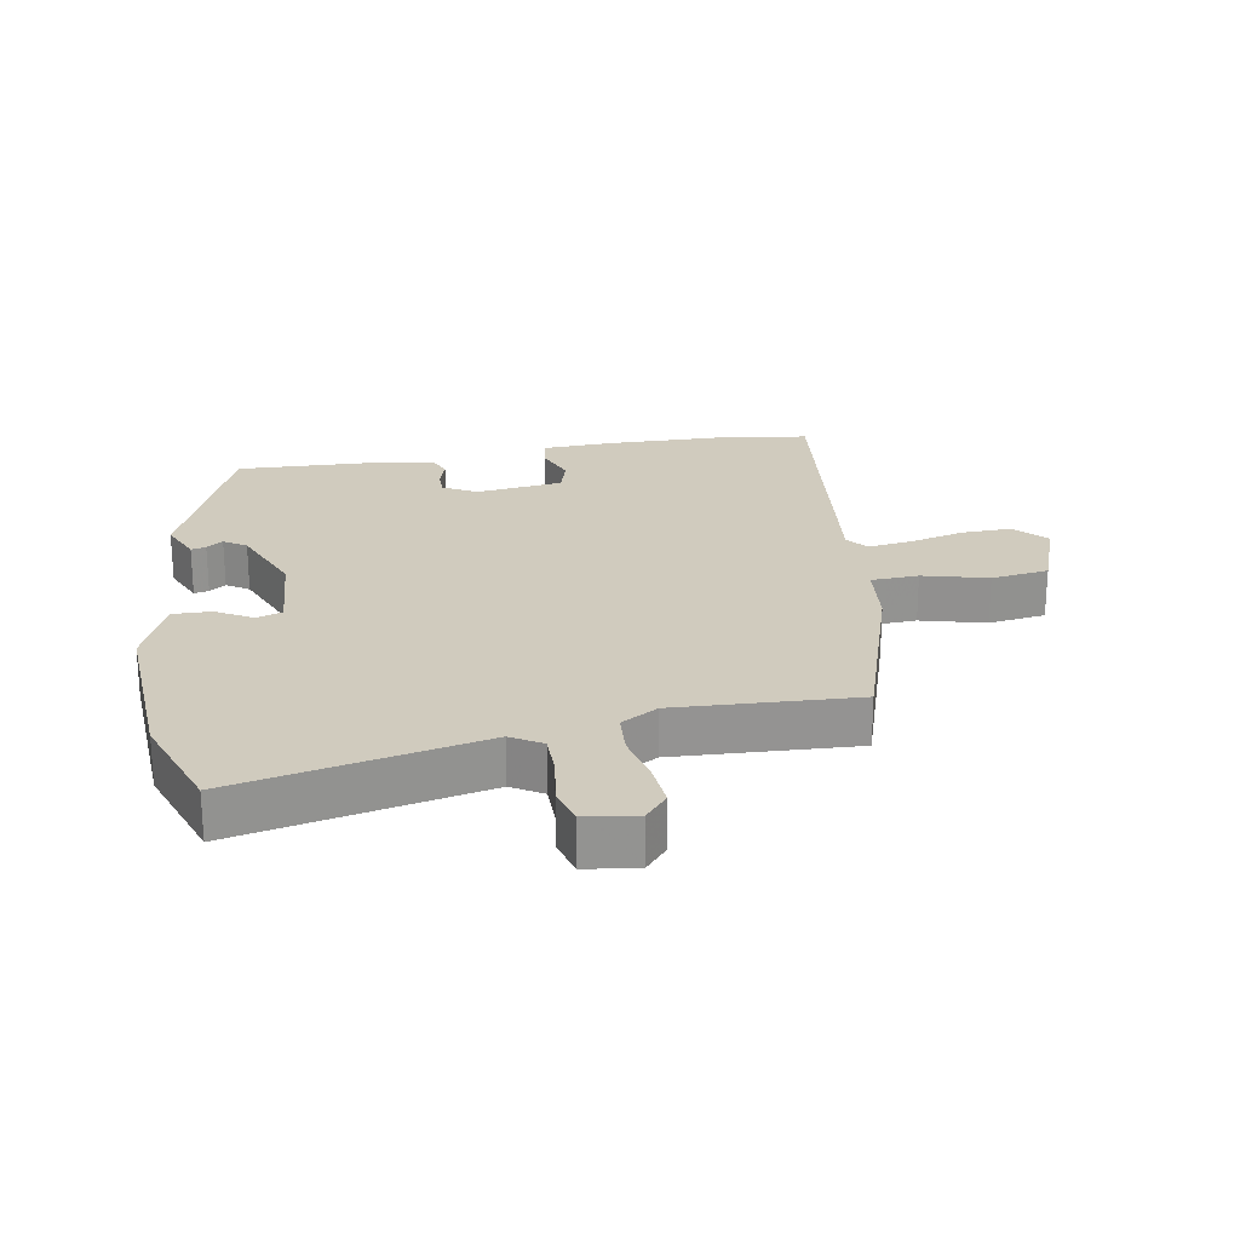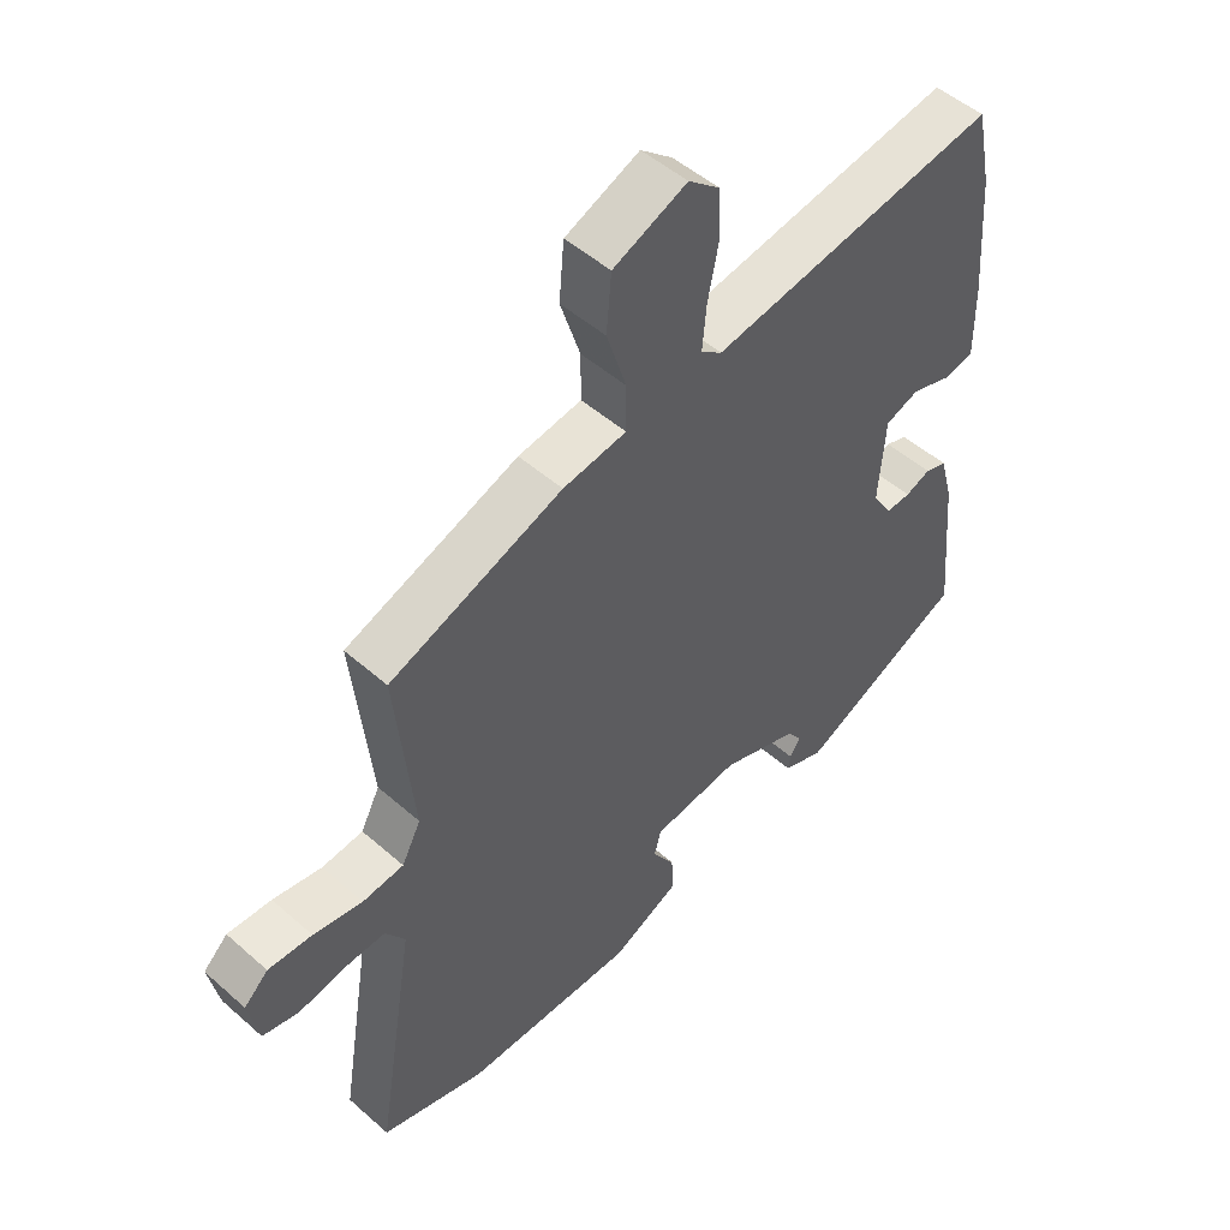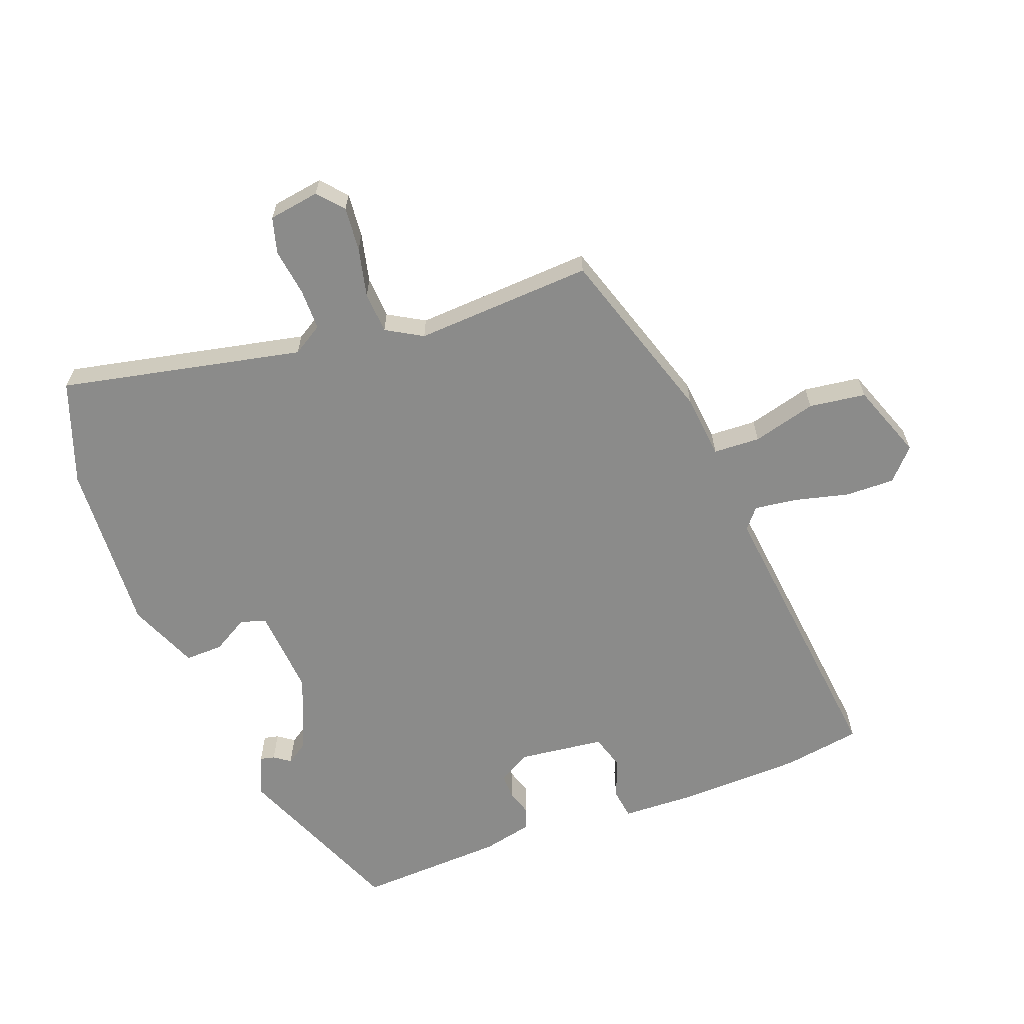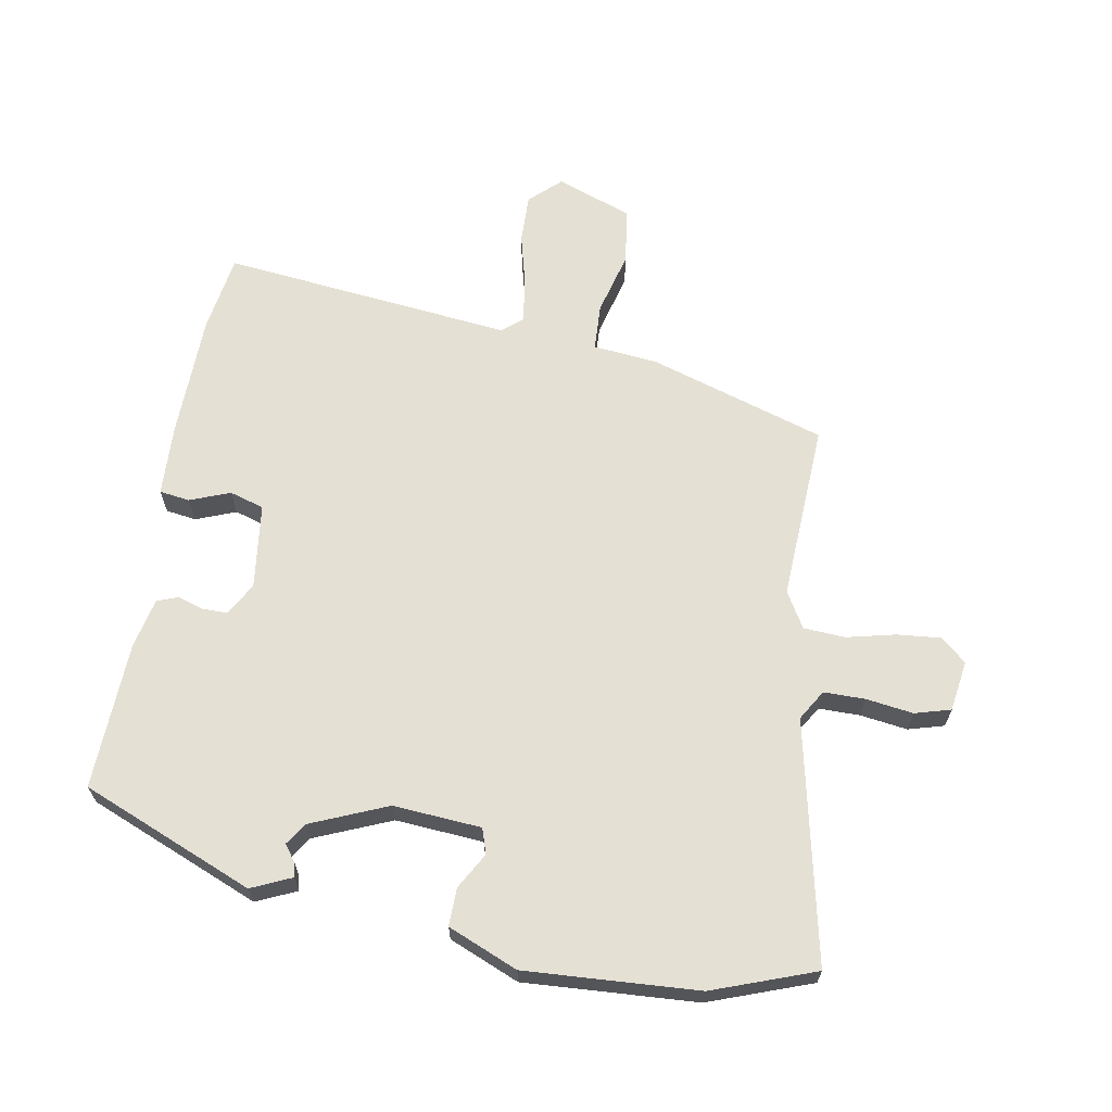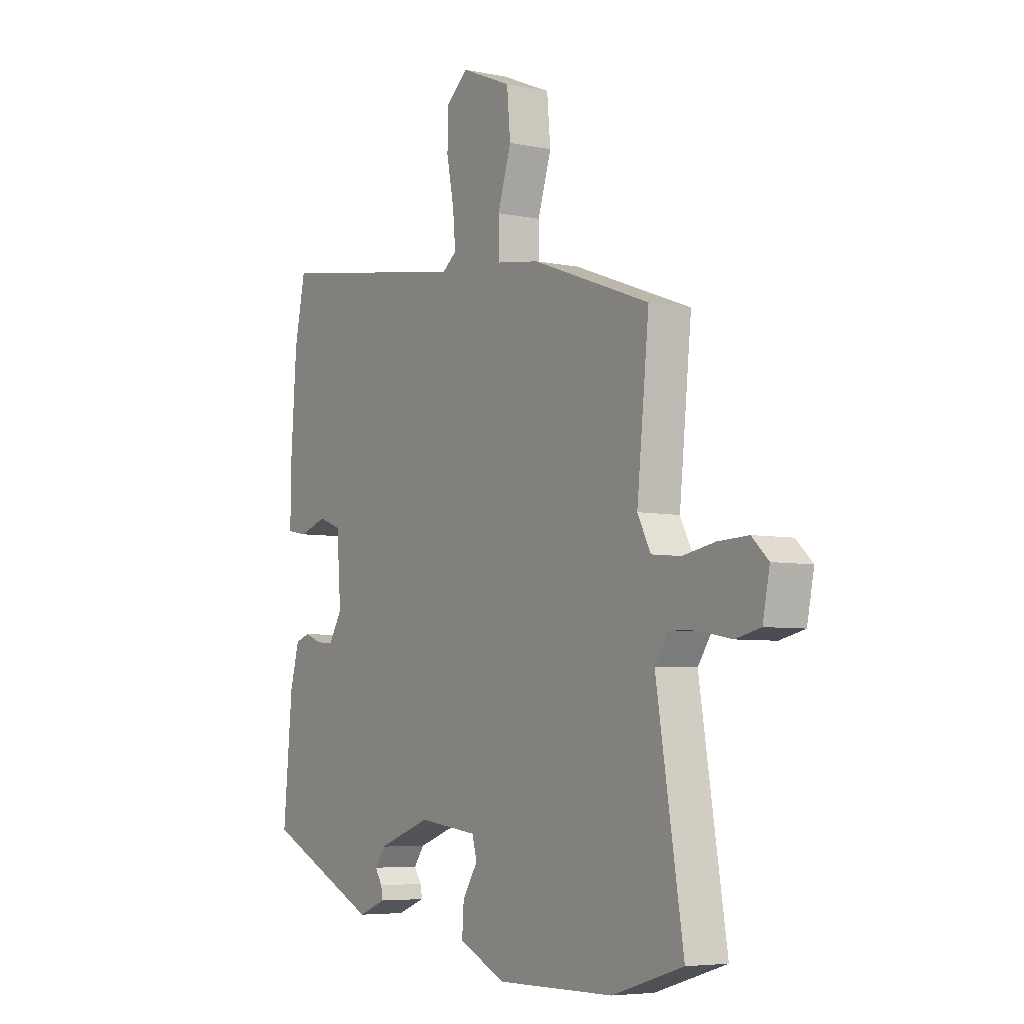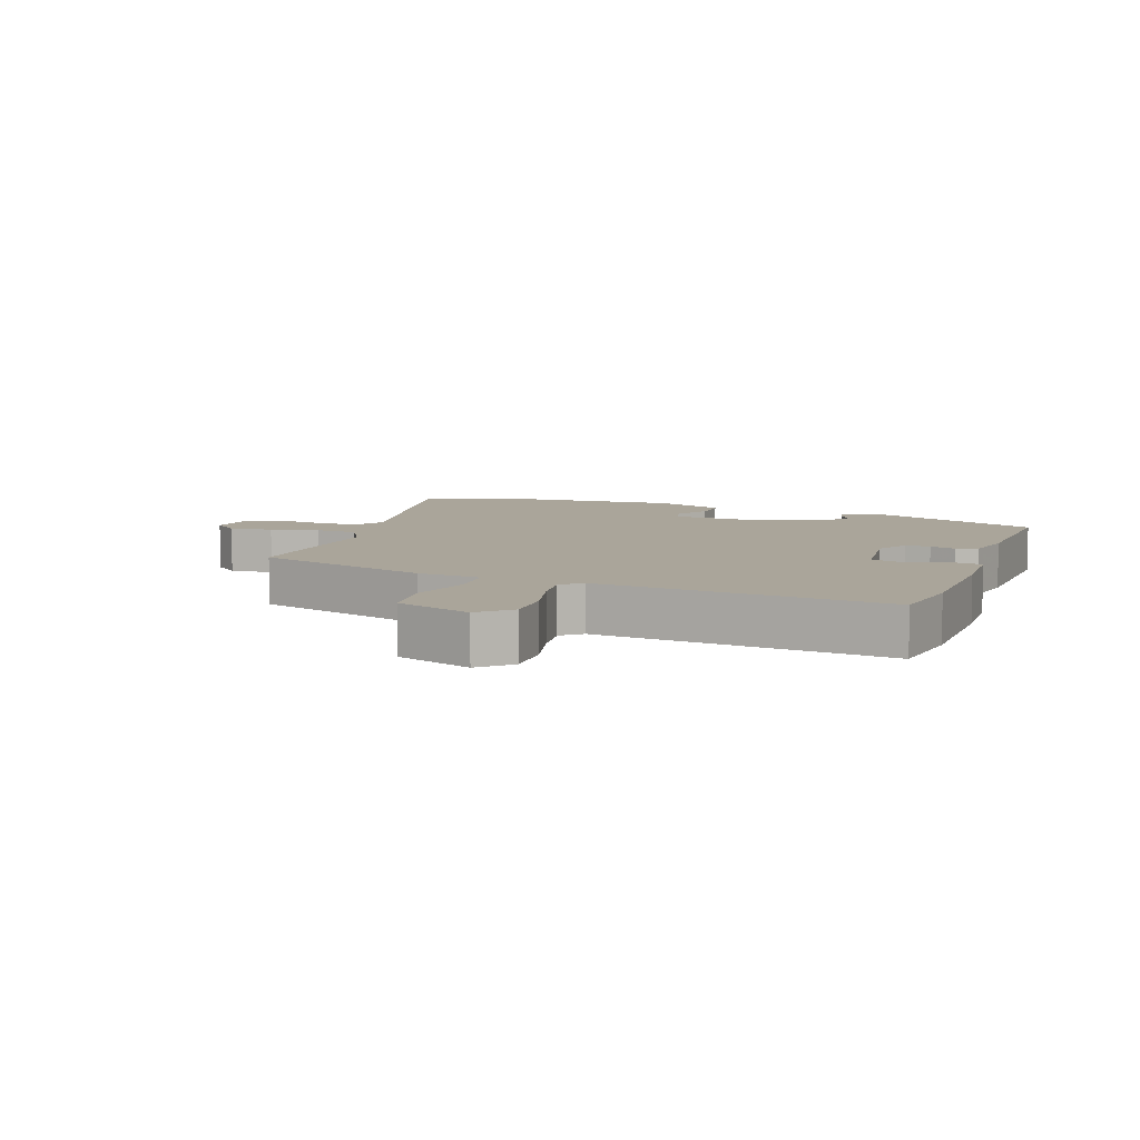
<metadata>
{"format":"obj","ext":"obj","renderer":"f3d","projection":"perspective","resolution":1024,"background":"white","views":[{"elev":23.6,"azim":-102.8,"up":"+Y"},{"elev":50.0,"azim":-46.0,"up":"+Z"},{"elev":-63.7,"azim":-72.0,"up":"+Y"},{"elev":65.5,"azim":-172.9,"up":"+Y"},{"elev":-5.5,"azim":-122.6,"up":"+Z"},{"elev":7.6,"azim":17.0,"up":"+Y"}]}
</metadata>
<code>
v -0.405 0.07 -0.529
v -0.568 0.07 -0.479
v -0.506 0.07 -0.098
v -0.537 0.07 -0.052
v -0.602 0.07 -0.055
v -0.675 0.07 -0.069
v -0.732 0.07 -0.056
v -0.748 0.07 0.023
v -0.71 0.07 0.059
v -0.641 0.07 0.056
v -0.564 0.07 0.042
v -0.499 0.07 0.049
v -0.469 0.07 0.107
v -0.497 0.07 0.384
v -0.225 0.07 0.485
v -0.125 0.07 0.5
v -0.125 0.07 0.573
v -0.156 0.07 0.671
v -0.148 0.07 0.76
v -0.032 0.07 0.809
v 0.018 0.07 0.767
v 0.02 0.07 0.69
v 0.003 0.07 0.605
v -0.003 0.07 0.537
v 0.03 0.07 0.512
v 0.483 0.07 0.584
v 0.508 0.07 0.463
v 0.522 0.07 0.269
v 0.523 0.07 0.156
v 0.476 0.07 0.147
v 0.412 0.07 0.168
v 0.359 0.07 0.149
v 0.349 0.07 0.015
v 0.38 0.07 -0.035
v 0.419 0.07 -0.033
v 0.459 0.07 -0.018
v 0.493 0.07 -0.029
v 0.514 0.07 -0.107
v 0.535 0.07 -0.337
v 0.271 0.07 -0.461
v 0.207 0.07 -0.436
v 0.211 0.07 -0.413
v 0.228 0.07 -0.387
v 0.204 0.07 -0.354
v 0.082 0.07 -0.31
v -0.055 0.07 -0.327
v -0.066 0.07 -0.367
v -0.031 0.07 -0.422
v -0.027 0.07 -0.481
v -0.134 0.07 -0.532
v -0.405 0 -0.529
v -0.568 0 -0.479
v -0.506 0 -0.098
v -0.537 0 -0.052
v -0.602 0 -0.055
v -0.675 0 -0.069
v -0.732 0 -0.056
v -0.748 0 0.023
v -0.71 0 0.059
v -0.641 0 0.056
v -0.564 0 0.042
v -0.499 0 0.049
v -0.469 0 0.107
v -0.497 0 0.384
v -0.225 0 0.485
v -0.125 0 0.5
v -0.125 0 0.573
v -0.156 0 0.671
v -0.148 0 0.76
v -0.032 0 0.809
v 0.018 0 0.767
v 0.02 0 0.69
v 0.003 0 0.605
v -0.003 0 0.537
v 0.03 0 0.512
v 0.483 0 0.584
v 0.508 0 0.463
v 0.522 0 0.269
v 0.523 0 0.156
v 0.476 0 0.147
v 0.412 0 0.168
v 0.359 0 0.149
v 0.349 0 0.015
v 0.38 0 -0.035
v 0.419 0 -0.033
v 0.459 0 -0.018
v 0.493 0 -0.029
v 0.514 0 -0.107
v 0.535 0 -0.337
v 0.271 0 -0.461
v 0.207 0 -0.436
v 0.211 0 -0.413
v 0.228 0 -0.387
v 0.204 0 -0.354
v 0.082 0 -0.31
v -0.055 0 -0.327
v -0.066 0 -0.367
v -0.031 0 -0.422
v -0.027 0 -0.481
v -0.134 0 -0.532
f 47 48 49 50
f 46 47 50 1
f 40 41 42 43
f 38 39 40 43
f 38 43 44
f 35 36 37 38
f 34 35 38 44
f 33 34 44 45
f 28 29 30 31
f 28 31 32
f 25 26 27 28
f 25 28 32
f 24 25 32 33
f 20 21 22 23
f 20 23 24
f 17 18 19 20
f 16 17 20 24
f 13 14 15 16
f 12 13 16 24
f 8 9 10 11
f 6 7 8 11
f 5 6 11 12
f 4 5 12 24
f 46 1 2 3
f 24 33 45 46
f 3 4 24 46
f 100 99 98 97
f 51 100 97 96
f 93 92 91 90
f 93 90 89 88
f 94 93 88
f 88 87 86 85
f 94 88 85 84
f 95 94 84 83
f 81 80 79 78
f 82 81 78
f 78 77 76 75
f 82 78 75
f 83 82 75 74
f 73 72 71 70
f 74 73 70
f 70 69 68 67
f 74 70 67 66
f 66 65 64 63
f 74 66 63 62
f 61 60 59 58
f 61 58 57 56
f 62 61 56 55
f 74 62 55 54
f 53 52 51 96
f 96 95 83 74
f 96 74 54 53
f 1 51 52 2
f 2 52 53 3
f 3 53 54 4
f 4 54 55 5
f 5 55 56 6
f 6 56 57 7
f 7 57 58 8
f 8 58 59 9
f 9 59 60 10
f 10 60 61 11
f 11 61 62 12
f 12 62 63 13
f 13 63 64 14
f 14 64 65 15
f 15 65 66 16
f 16 66 67 17
f 17 67 68 18
f 18 68 69 19
f 19 69 70 20
f 20 70 71 21
f 21 71 72 22
f 22 72 73 23
f 23 73 74 24
f 24 74 75 25
f 25 75 76 26
f 26 76 77 27
f 27 77 78 28
f 28 78 79 29
f 29 79 80 30
f 30 80 81 31
f 31 81 82 32
f 32 82 83 33
f 33 83 84 34
f 34 84 85 35
f 35 85 86 36
f 36 86 87 37
f 37 87 88 38
f 38 88 89 39
f 39 89 90 40
f 40 90 91 41
f 41 91 92 42
f 42 92 93 43
f 43 93 94 44
f 44 94 95 45
f 45 95 96 46
f 46 96 97 47
f 47 97 98 48
f 48 98 99 49
f 49 99 100 50
f 50 100 51 1

</code>
